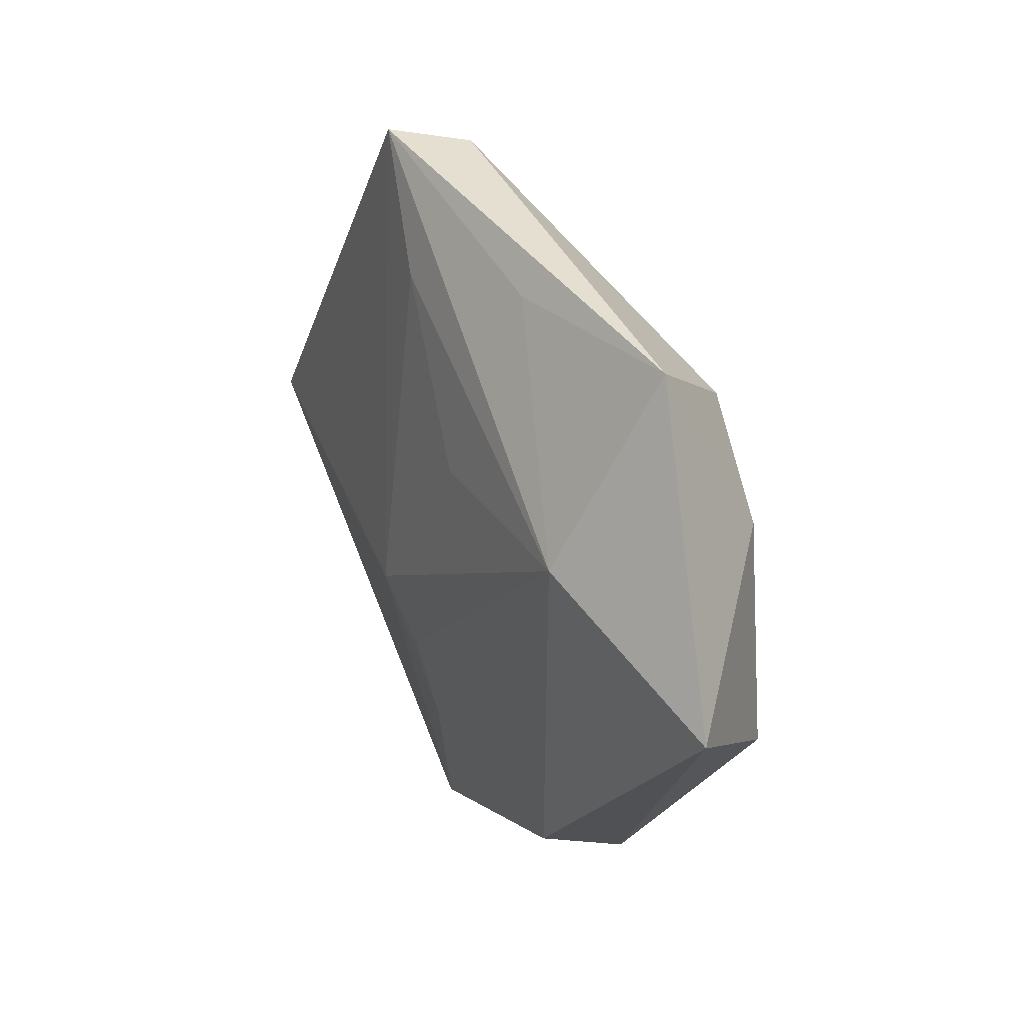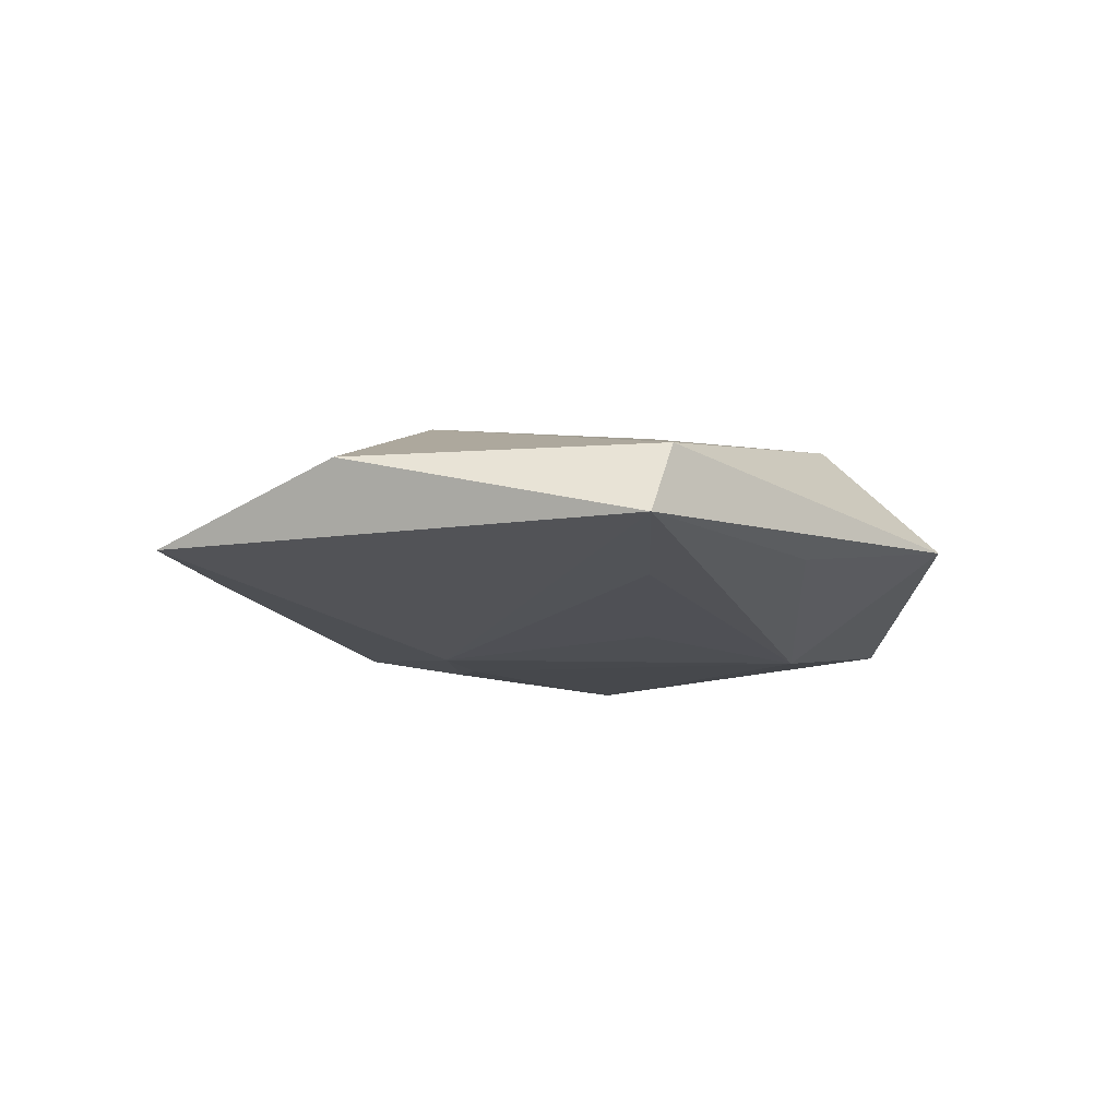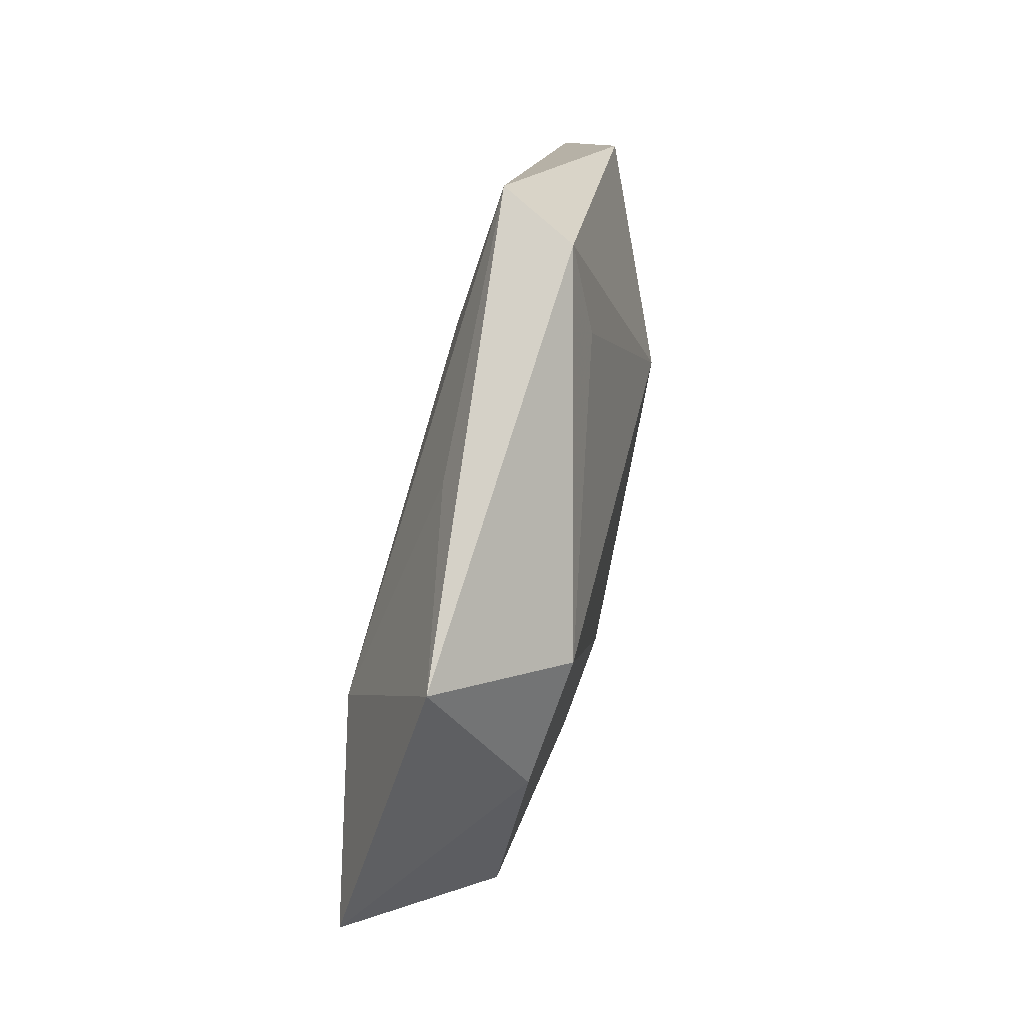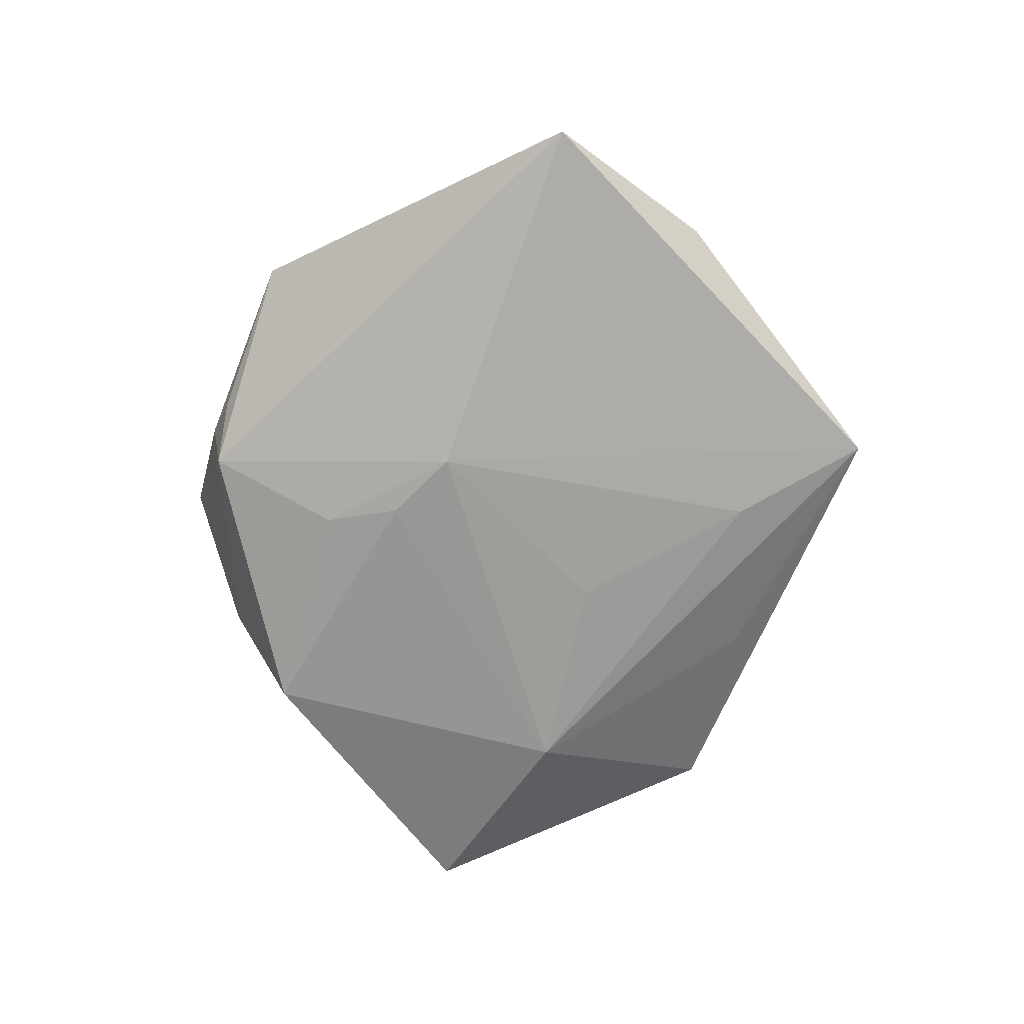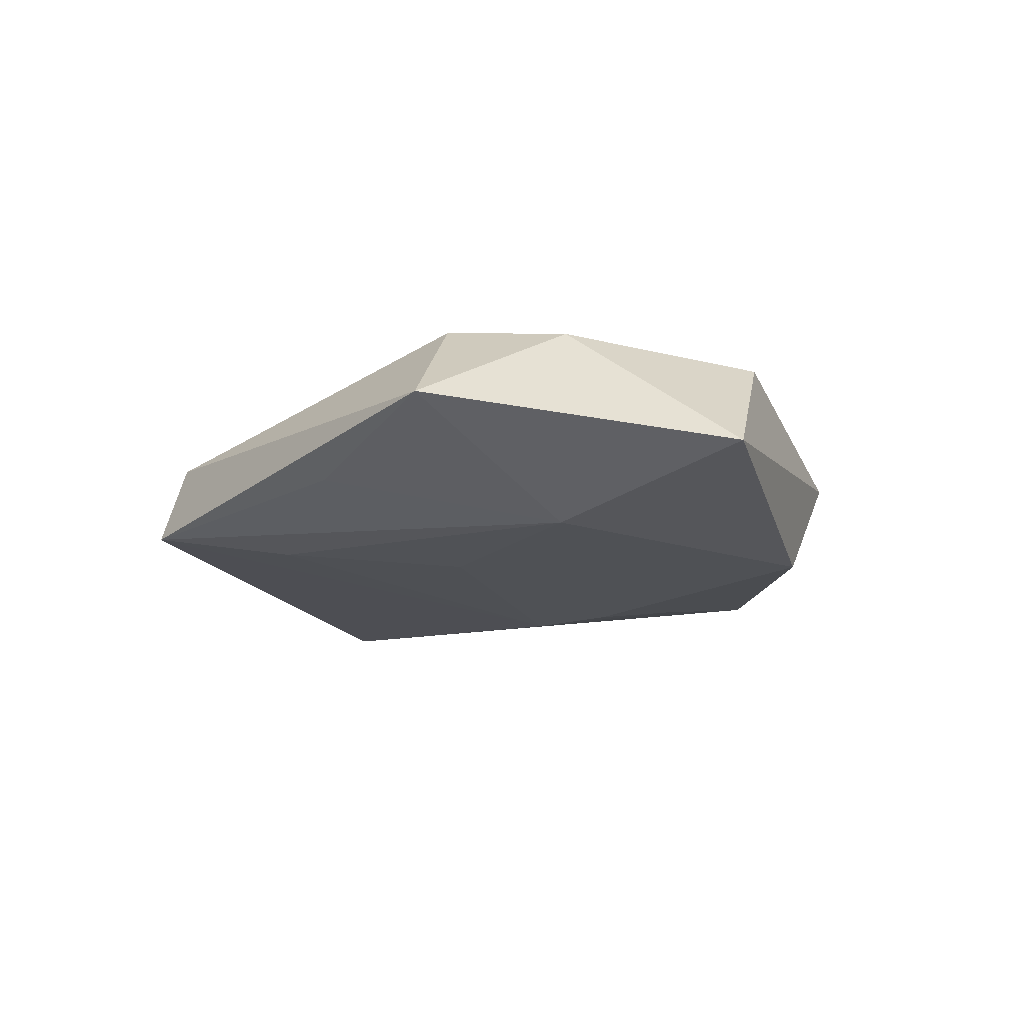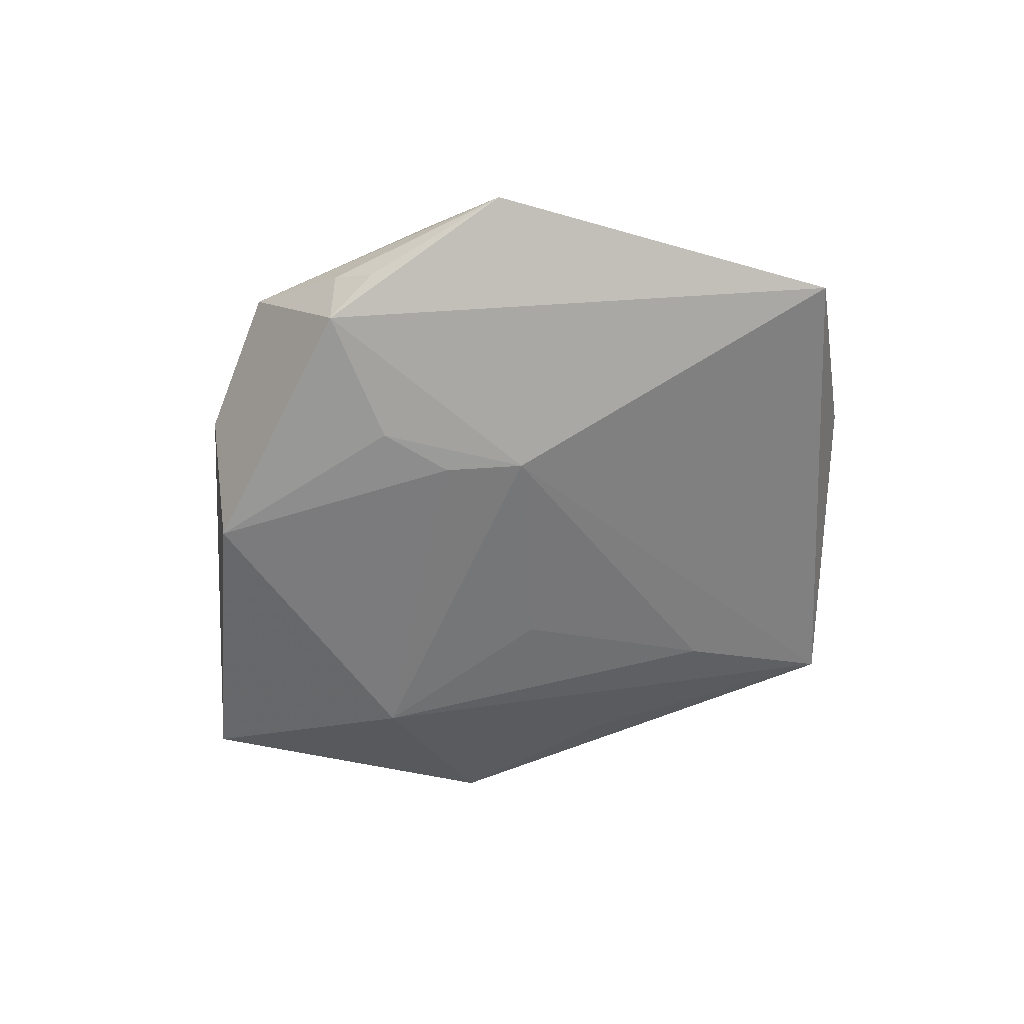
<metadata>
{"format":"obj","ext":"obj","renderer":"f3d","projection":"perspective","resolution":1024,"background":"white","views":[{"elev":29.3,"azim":-118.9,"up":"+Y"},{"elev":-13.0,"azim":143.7,"up":"+Z"},{"elev":69.1,"azim":-76.5,"up":"+Y"},{"elev":-69.3,"azim":79.0,"up":"+Z"},{"elev":-18.8,"azim":-120.5,"up":"+Z"},{"elev":-59.1,"azim":38.3,"up":"+Z"}]}
</metadata>
<code>
v 0.01144 -0.04021 -0.004225
v -0.01317 -0.03388 0.01089
v -0.02237 -0.03458 0.001893
v -0.00343 -0.02464 0.0127
v -0.009328 0.03565 -0.00501
v 0.05677 -0.002848 -0.005764
v 0.004511 -0.03995 -0.007847
v -0.03419 0.01468 0.01051
v -0.03276 0.03502 -0.0008974
v 0.01266 0.03396 0.006571
v 0.01208 -0.009608 -0.01285
v 0.003877 -0.01512 -0.01271
v -0.007293 -0.0431 0.007559
v 0.02854 -0.01982 0.00911
v -0.05289 0.002022 -0.007341
v -0.04059 -0.009693 0.008268
v 0.0241 0.004995 0.01262
v 0.01776 0.04396 0.003003
v 0.03298 -0.02847 0.002218
v 0.04571 0.01813 0.002519
v 0.01853 -0.03752 0.00638
v 0.03013 -0.0372 -0.0006595
v -0.0266 -0.02576 -0.01158
v -0.003559 0.01252 -0.01143
v 0.0222 0.0455 -0.005824
v 0.01115 0.03127 -0.00872
v -0.02253 0.02513 0.01274
v 0.0003223 -0.02381 -0.0116
v -0.02832 0.01196 -0.01216
v 0.00617 -0.0417 -0.0006074
f 22 7 6
f 2 27 16
f 15 3 16
f 16 3 2
f 4 27 2
f 2 3 13
f 13 3 7
f 13 4 2
f 15 29 23
f 23 3 15
f 7 3 23
f 11 25 6
f 6 7 11
f 8 16 27
f 15 16 8
f 25 29 5
f 9 27 18
f 9 8 27
f 18 25 9
f 25 5 9
f 15 8 9
f 9 29 15
f 9 5 29
f 19 22 6
f 27 4 17
f 30 13 7
f 22 13 30
f 26 29 25
f 25 11 26
f 12 23 29
f 29 11 12
f 4 13 21
f 21 13 22
f 22 19 21
f 18 27 10
f 10 17 18
f 27 17 10
f 18 17 20
f 6 25 20
f 20 25 18
f 7 22 1
f 1 30 7
f 22 30 1
f 24 11 29
f 29 26 24
f 24 26 11
f 28 11 7
f 28 12 11
f 7 23 28
f 23 12 28
f 14 21 19
f 14 17 4
f 4 21 14
f 14 19 6
f 14 20 17
f 6 20 14

</code>
